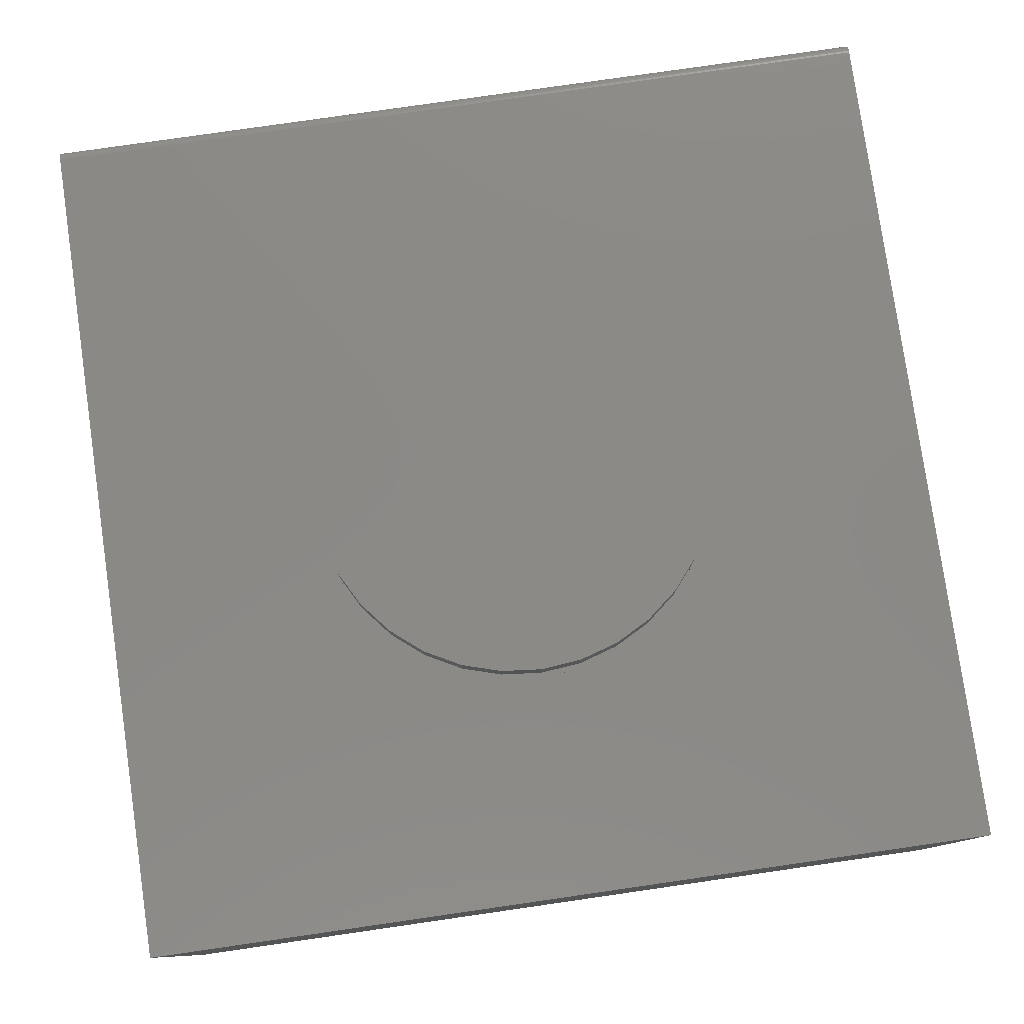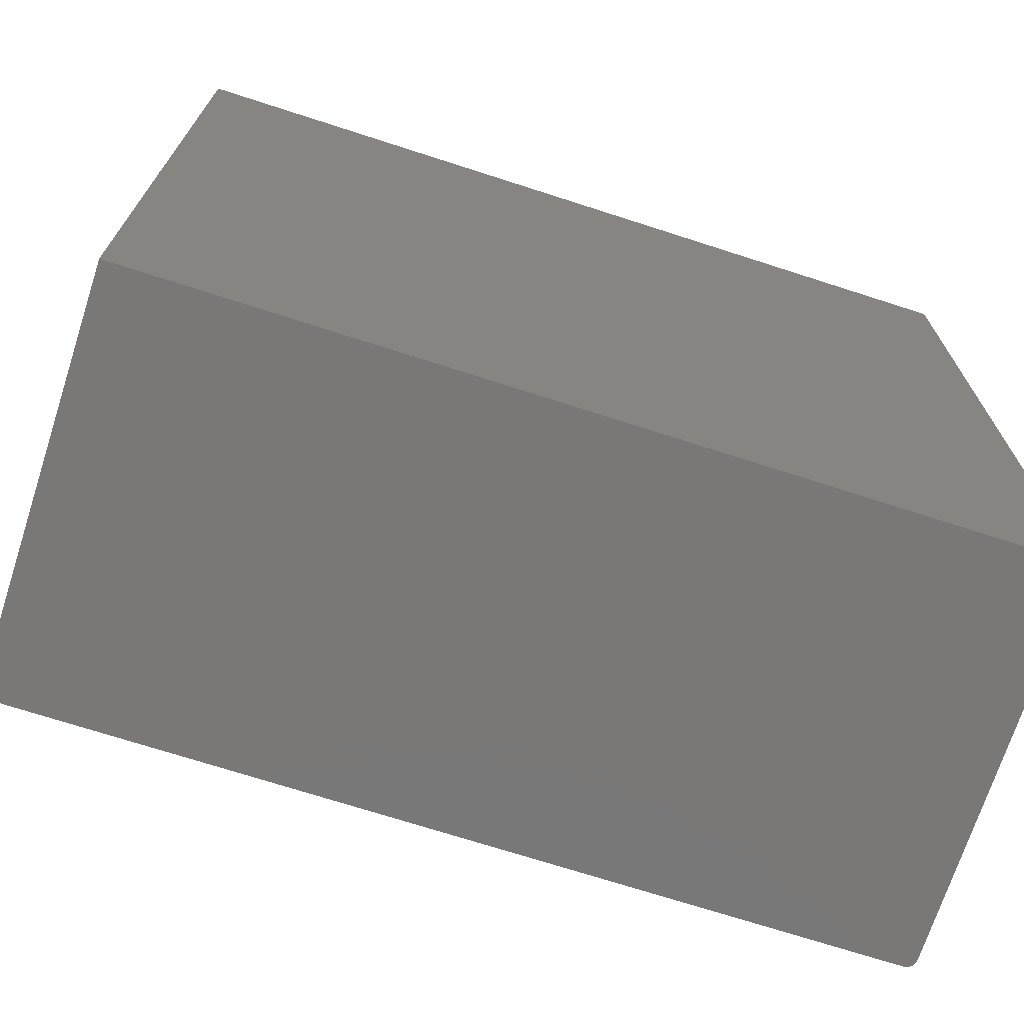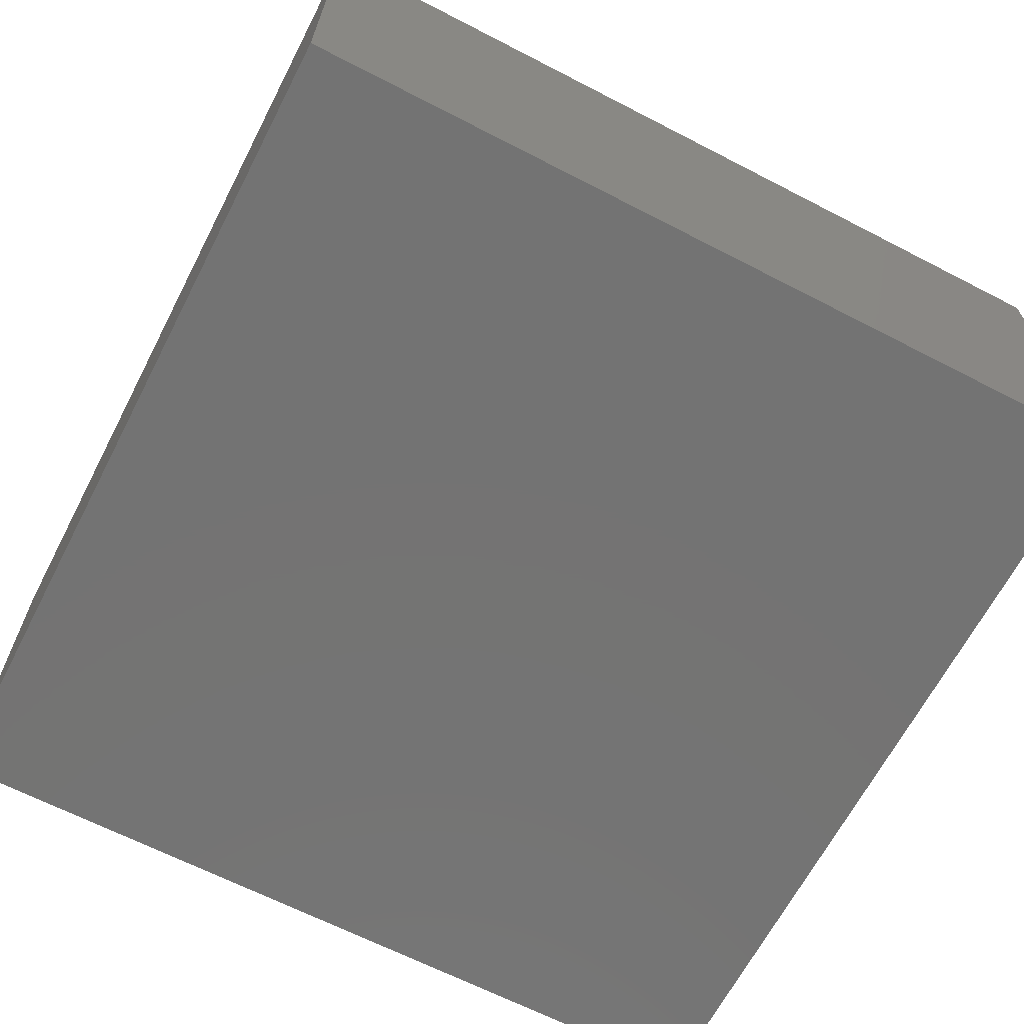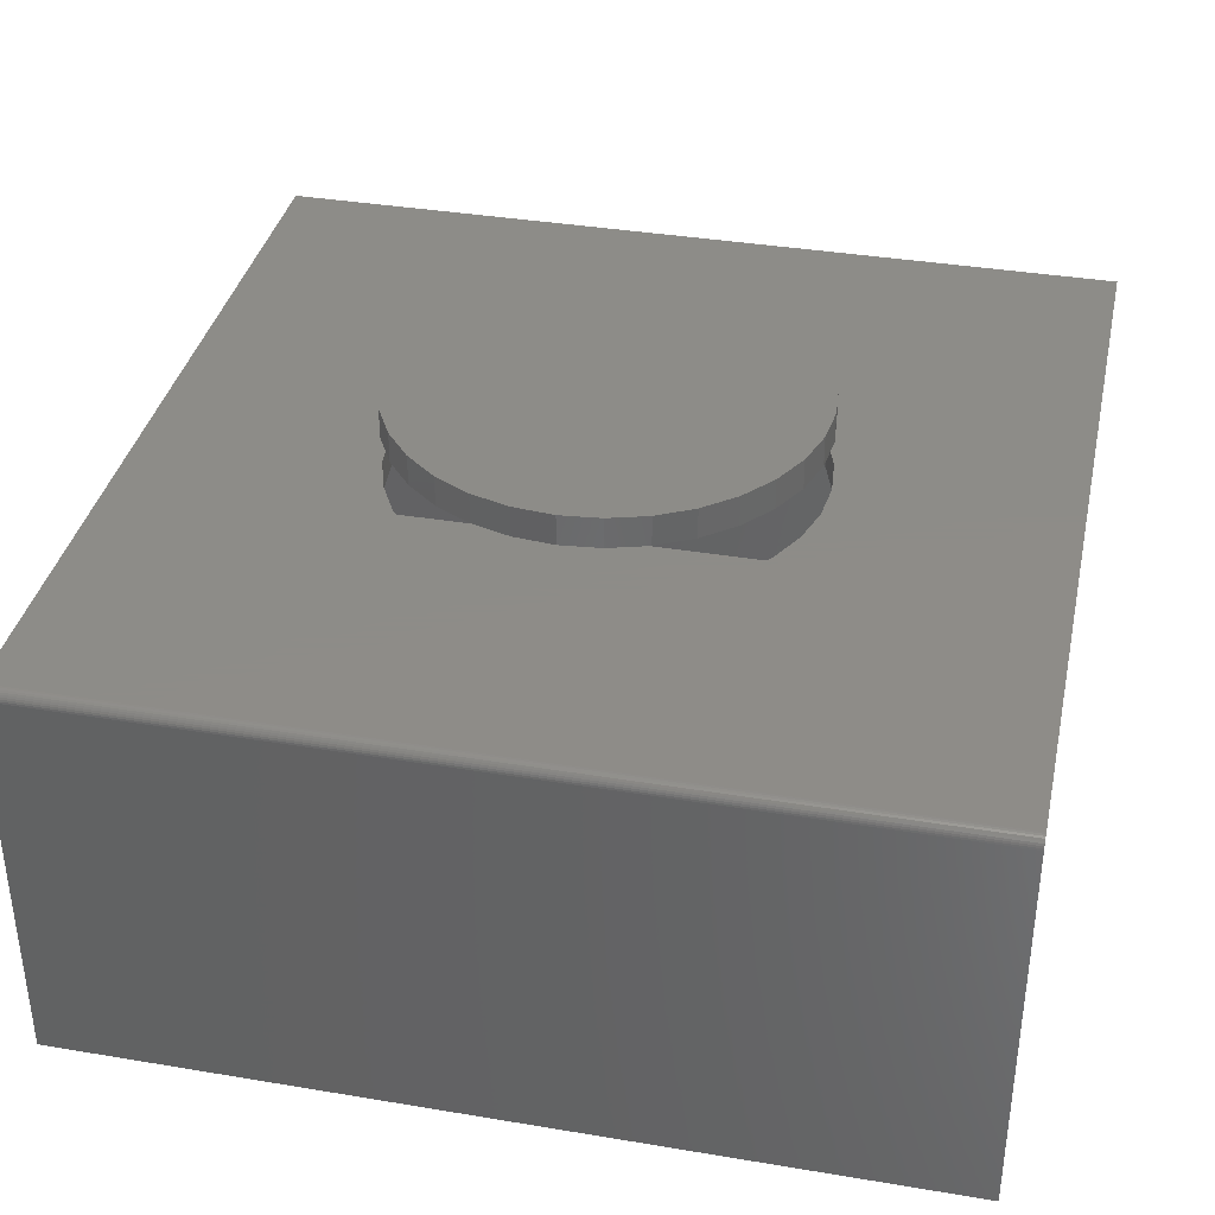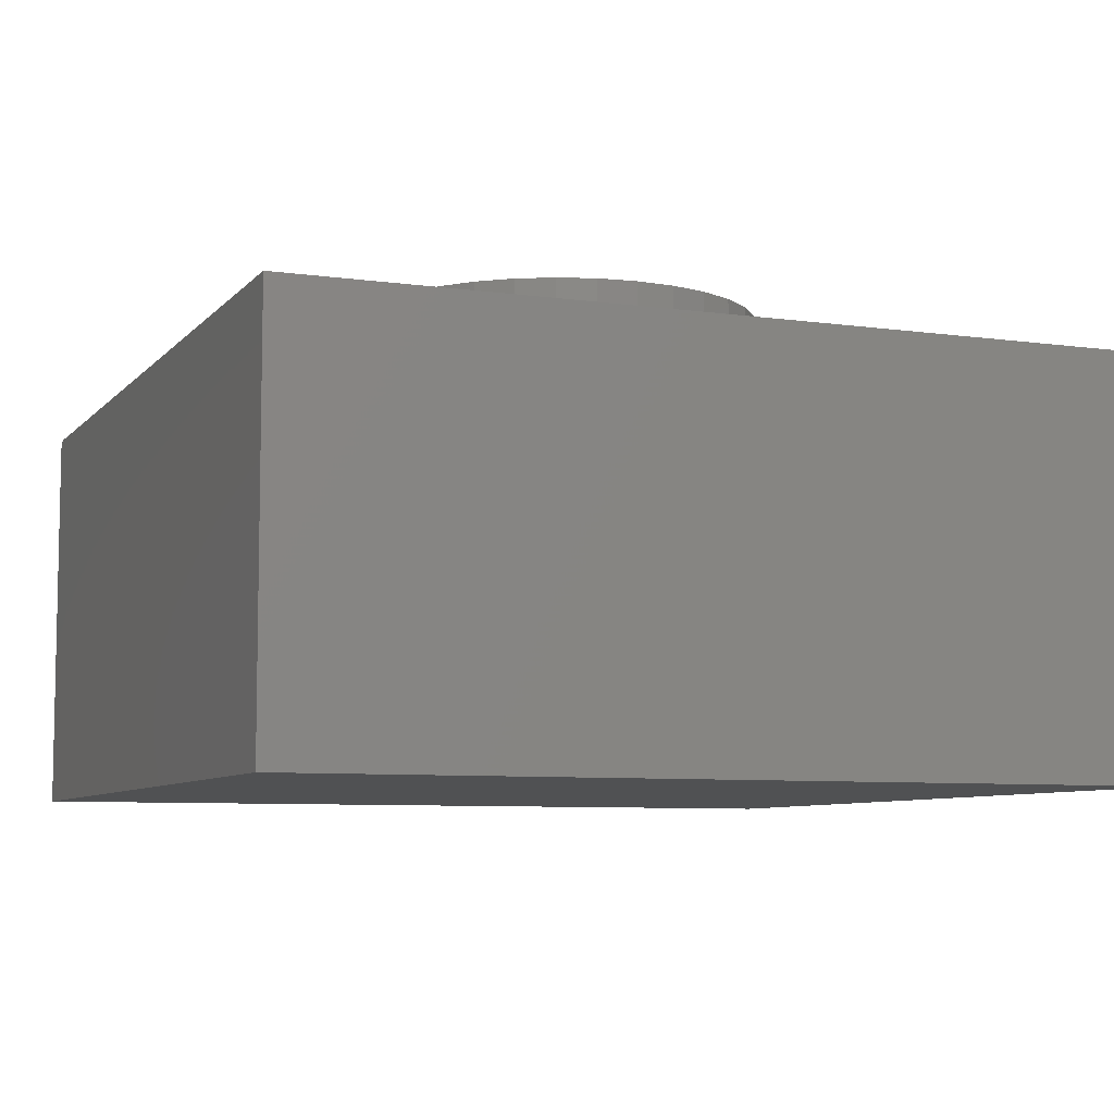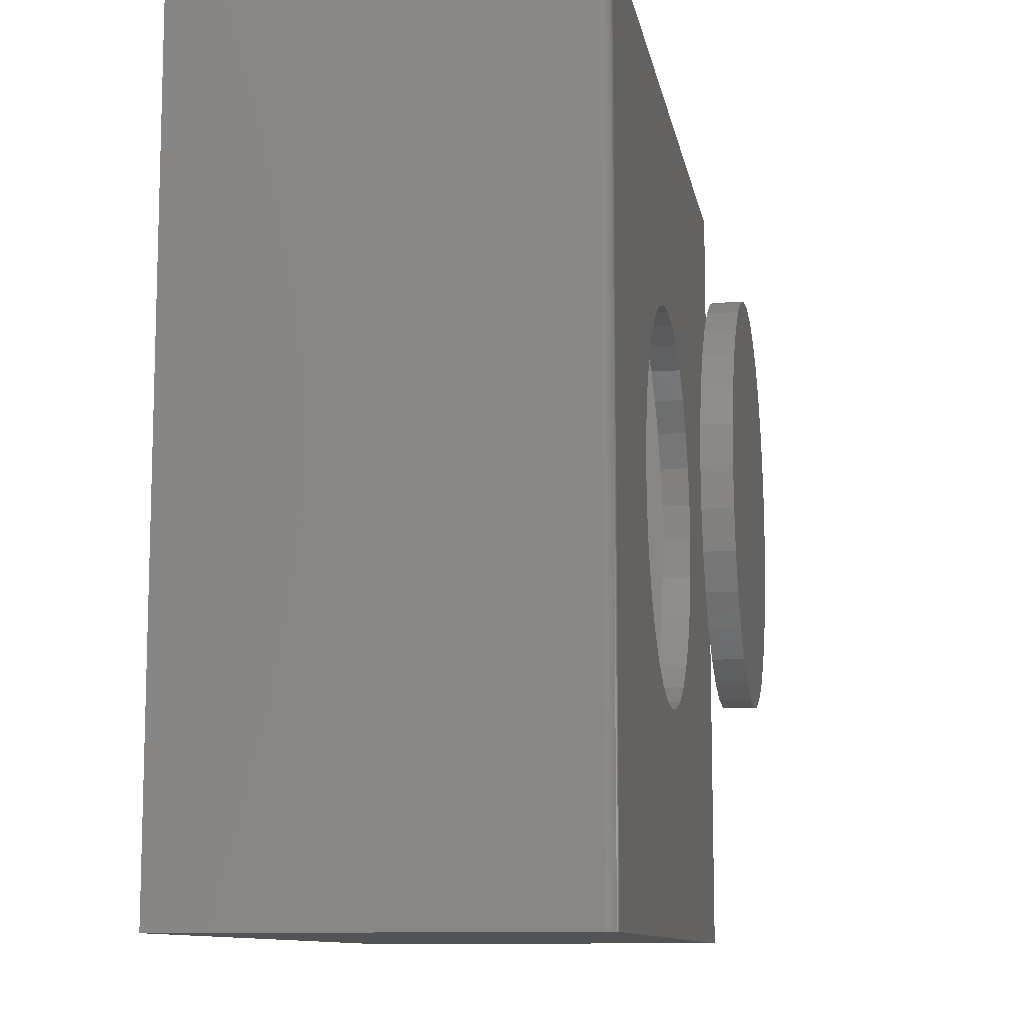
<metadata>
{"format":"stl","ext":"stl","renderer":"f3d","projection":"perspective","resolution":1024,"background":"white","views":[{"elev":79.4,"azim":81.8,"up":"+Z"},{"elev":-71.2,"azim":162.1,"up":"+Y"},{"elev":-65.7,"azim":-27.4,"up":"+Z"},{"elev":36.7,"azim":-77.8,"up":"+Z"},{"elev":-7.3,"azim":68.0,"up":"+Z"},{"elev":-10.5,"azim":-80.2,"up":"+Y"}]}
</metadata>
<code>
# stl→obj: 160 verts, 312 faces
v 0.003289 0.3158 0.5781
v -0.05832 0.3097 0.625
v -0.05832 0.3097 0.5781
v -0.1176 0.2918 0.625
v -0.1176 0.2918 0.5781
v -0.1722 0.2626 0.625
v -0.1722 0.2626 0.5781
v -0.22 0.2233 0.625
v -0.22 0.2233 0.5781
v -0.2593 0.1754 0.625
v -0.2593 0.1754 0.5781
v -0.2885 0.1208 0.625
v -0.2885 0.1208 0.5781
v -0.3064 0.06161 0.625
v -0.3064 0.06161 0.5781
v -0.3125 0 0.625
v -0.3125 3.867e-17 0.5781
v 0.003289 0.3158 0.625
v 0.0649 0.3097 0.5781
v 0.0649 0.3097 0.625
v 0.1241 0.2918 0.5781
v 0.1241 0.2918 0.625
v 0.1787 0.2626 0.5781
v 0.1787 0.2626 0.625
v 0.2266 0.2233 0.5781
v 0.2266 0.2233 0.625
v 0.2659 0.1754 0.5781
v 0.2659 0.1754 0.625
v 0.295 0.1208 0.5781
v 0.295 0.1208 0.625
v 0.313 0.06161 0.5781
v 0.313 0.06161 0.625
v 0.3191 -7.734e-17 0.5781
v 0.3191 0 0.625
v 0.003289 -0.3158 0.5781
v 0.0649 -0.3097 0.625
v 0.0649 -0.3097 0.5781
v 0.1241 -0.2918 0.625
v 0.1241 -0.2918 0.5781
v 0.1787 -0.2626 0.625
v 0.1787 -0.2626 0.5781
v 0.2266 -0.2233 0.625
v 0.2266 -0.2233 0.5781
v 0.2659 -0.1754 0.625
v 0.2659 -0.1754 0.5781
v 0.295 -0.1208 0.625
v 0.295 -0.1208 0.5781
v 0.313 -0.06161 0.625
v 0.313 -0.06161 0.5781
v 0.003289 -0.3158 0.625
v -0.05832 -0.3097 0.5781
v -0.05832 -0.3097 0.625
v -0.1176 -0.2918 0.5781
v -0.1176 -0.2918 0.625
v -0.1722 -0.2626 0.5781
v -0.1722 -0.2626 0.625
v -0.22 -0.2233 0.5781
v -0.22 -0.2233 0.625
v -0.2593 -0.1754 0.5781
v -0.2593 -0.1754 0.625
v -0.2885 -0.1208 0.5781
v -0.2885 -0.1208 0.625
v -0.3064 -0.06161 0.5781
v -0.3064 -0.06161 0.625
v -0.3125 3.867e-17 0.7031
v -0.3125 3.867e-17 0.75
v -0.3064 0.06161 0.7031
v -0.3064 0.06161 0.75
v -0.2885 0.1208 0.7031
v -0.2885 0.1208 0.75
v -0.2593 0.1754 0.7031
v -0.2593 0.1754 0.75
v -0.22 0.2233 0.7031
v -0.22 0.2233 0.75
v -0.1722 0.2626 0.7031
v -0.1722 0.2626 0.75
v -0.1176 0.2918 0.7031
v -0.1176 0.2918 0.75
v -0.05832 0.3097 0.7031
v -0.05832 0.3097 0.75
v 0.003289 0.3158 0.7031
v 0.003289 0.3158 0.75
v 0.0649 0.3097 0.7031
v 0.0649 0.3097 0.75
v 0.1241 0.2918 0.7031
v 0.1241 0.2918 0.75
v 0.1787 0.2626 0.7031
v 0.1787 0.2626 0.75
v 0.2266 0.2233 0.7031
v 0.2266 0.2233 0.75
v 0.2659 0.1754 0.7031
v 0.2659 0.1754 0.75
v 0.295 0.1208 0.7031
v 0.295 0.1208 0.75
v 0.313 0.06161 0.7031
v 0.313 0.06161 0.75
v 0.3191 0 0.7031
v 0.3191 0 0.75
v 0.313 -0.06161 0.7031
v 0.313 -0.06161 0.75
v 0.295 -0.1208 0.7031
v 0.295 -0.1208 0.75
v 0.2659 -0.1754 0.7031
v 0.2659 -0.1754 0.75
v 0.2266 -0.2233 0.7031
v 0.2266 -0.2233 0.75
v 0.1787 -0.2626 0.7031
v 0.1787 -0.2626 0.75
v 0.1241 -0.2918 0.7031
v 0.1241 -0.2918 0.75
v 0.0649 -0.3097 0.7031
v 0.0649 -0.3097 0.75
v 0.003289 -0.3158 0.7031
v 0.003289 -0.3158 0.75
v -0.05832 -0.3097 0.7031
v -0.05832 -0.3097 0.75
v -0.1176 -0.2918 0.7031
v -0.1176 -0.2918 0.75
v -0.1722 -0.2626 0.7031
v -0.1722 -0.2626 0.75
v -0.22 -0.2233 0.7031
v -0.22 -0.2233 0.75
v -0.2593 -0.1754 0.7031
v -0.2593 -0.1754 0.75
v -0.2885 -0.1208 0.7031
v -0.2885 -0.1208 0.75
v -0.3064 -0.06161 0.7031
v -0.3064 -0.06161 0.75
v -0.6484 0.6641 0.625
v -0.6484 -0.6641 0.625
v 0.6641 0.6641 0.625
v 0.6641 -0.6641 0.625
v 0.6172 0.6172 0.5781
v 0.6172 -0.6172 0.5781
v -0.6172 0.6172 0.5781
v -0.6172 -0.6172 0.5781
v -0.6172 0.6172 0.04688
v -0.6172 -0.6172 0.04688
v 0.6172 -0.6172 0.04688
v 0.6172 0.6172 0.04688
v -0.6641 0.6641 0.6094
v -0.6641 0.6641 0
v -0.6641 -0.6641 0.6094
v -0.6641 -0.6641 0
v -0.6638 0.6641 0.6124
v -0.6629 0.6641 0.6154
v -0.6614 0.6641 0.6181
v -0.6595 0.6641 0.6204
v -0.6571 0.6641 0.6224
v -0.6544 0.6641 0.6238
v -0.6515 0.6641 0.6247
v 0.6641 0.6641 0
v -0.6544 -0.6641 0.6238
v 0.6641 -0.6641 0
v -0.6515 -0.6641 0.6247
v -0.6638 -0.6641 0.6124
v -0.6571 -0.6641 0.6224
v -0.6595 -0.6641 0.6204
v -0.6614 -0.6641 0.6181
v -0.6629 -0.6641 0.6154
f 1 2 3
f 3 2 4
f 3 4 5
f 5 4 6
f 5 6 7
f 7 6 8
f 7 8 9
f 9 8 10
f 9 10 11
f 11 10 12
f 11 12 13
f 13 12 14
f 13 14 15
f 15 14 16
f 15 16 17
f 2 1 18
f 18 1 19
f 18 19 20
f 20 19 21
f 20 21 22
f 22 21 23
f 22 23 24
f 24 23 25
f 24 25 26
f 26 25 27
f 26 27 28
f 28 27 29
f 28 29 30
f 30 29 31
f 30 31 32
f 32 31 33
f 32 33 34
f 35 36 37
f 37 36 38
f 37 38 39
f 39 38 40
f 39 40 41
f 41 40 42
f 41 42 43
f 43 42 44
f 43 44 45
f 45 44 46
f 45 46 47
f 47 46 48
f 47 48 49
f 49 48 34
f 49 34 33
f 36 35 50
f 50 35 51
f 50 51 52
f 52 51 53
f 52 53 54
f 54 53 55
f 54 55 56
f 56 55 57
f 56 57 58
f 58 57 59
f 58 59 60
f 60 59 61
f 60 61 62
f 62 61 63
f 62 63 64
f 64 63 17
f 64 17 16
f 65 66 67
f 67 66 68
f 67 68 69
f 69 68 70
f 69 70 71
f 71 70 72
f 71 72 73
f 73 72 74
f 73 74 75
f 75 74 76
f 75 76 77
f 77 76 78
f 77 78 79
f 79 78 80
f 79 80 81
f 81 80 82
f 81 82 83
f 83 82 84
f 83 84 85
f 85 84 86
f 85 86 87
f 87 86 88
f 87 88 89
f 89 88 90
f 89 90 91
f 91 90 92
f 91 92 93
f 93 92 94
f 93 94 95
f 95 94 96
f 95 96 97
f 97 96 98
f 97 98 99
f 99 98 100
f 99 100 101
f 101 100 102
f 101 102 103
f 103 102 104
f 103 104 105
f 105 104 106
f 105 106 107
f 107 106 108
f 107 108 109
f 109 108 110
f 109 110 111
f 111 110 112
f 111 112 113
f 113 112 114
f 113 114 115
f 115 114 116
f 115 116 117
f 117 116 118
f 117 118 119
f 119 118 120
f 119 120 121
f 121 120 122
f 121 122 123
f 123 122 124
f 123 124 125
f 125 124 126
f 125 126 127
f 127 126 128
f 127 128 65
f 65 128 66
f 129 130 14
f 129 14 12
f 129 12 10
f 129 10 8
f 129 8 6
f 129 6 4
f 129 4 2
f 129 2 18
f 129 18 131
f 130 132 50
f 130 50 52
f 130 52 54
f 130 54 56
f 130 56 58
f 130 58 60
f 130 60 62
f 130 62 64
f 130 64 16
f 130 16 14
f 132 32 34
f 132 34 48
f 132 48 46
f 132 46 44
f 132 44 42
f 132 42 40
f 132 40 38
f 132 38 36
f 132 36 50
f 131 18 20
f 131 20 22
f 131 22 24
f 131 24 26
f 131 26 28
f 131 28 30
f 131 30 32
f 131 32 132
f 81 83 79
f 113 115 111
f 111 115 117
f 111 117 109
f 109 117 119
f 109 119 107
f 107 119 121
f 107 121 105
f 105 121 123
f 105 123 103
f 103 123 125
f 103 125 101
f 101 125 127
f 101 127 99
f 99 127 65
f 99 65 97
f 97 65 67
f 97 67 95
f 95 67 69
f 95 69 93
f 93 69 71
f 93 71 91
f 91 71 73
f 91 73 89
f 89 73 75
f 89 75 87
f 87 75 77
f 87 77 85
f 85 77 79
f 85 79 83
f 133 134 31
f 133 31 29
f 133 29 27
f 133 27 25
f 133 25 23
f 133 23 21
f 133 21 19
f 133 19 135
f 136 135 17
f 136 17 63
f 136 63 61
f 136 61 59
f 136 59 57
f 136 57 55
f 136 55 53
f 136 53 51
f 136 51 35
f 136 35 37
f 134 136 37
f 134 37 39
f 134 39 41
f 134 41 43
f 134 43 45
f 134 45 47
f 134 47 49
f 134 49 33
f 134 33 31
f 135 19 1
f 135 1 3
f 135 3 5
f 135 5 7
f 135 7 9
f 135 9 11
f 135 11 13
f 135 13 15
f 135 15 17
f 135 136 137
f 137 136 138
f 136 134 138
f 138 134 139
f 134 133 139
f 139 133 140
f 133 135 140
f 140 135 137
f 138 139 137
f 137 139 140
f 80 84 82
f 84 80 86
f 86 80 78
f 86 78 88
f 88 78 76
f 88 76 90
f 90 76 74
f 90 74 92
f 92 74 72
f 92 72 94
f 94 72 70
f 94 70 96
f 96 70 68
f 96 68 98
f 98 68 66
f 98 66 100
f 100 66 128
f 100 128 102
f 102 128 126
f 102 126 104
f 104 126 124
f 104 124 106
f 106 124 122
f 106 122 108
f 108 122 120
f 108 120 110
f 110 120 118
f 110 118 112
f 112 118 116
f 112 116 114
f 141 142 143
f 143 142 144
f 141 145 146
f 142 141 146
f 142 146 147
f 142 147 148
f 142 148 149
f 142 149 150
f 142 150 151
f 142 151 129
f 142 129 131
f 142 131 152
f 143 144 153
f 154 132 130
f 154 130 155
f 154 155 153
f 154 153 144
f 156 143 153
f 156 153 157
f 156 157 158
f 156 158 159
f 156 159 160
f 141 143 145
f 145 143 156
f 145 156 146
f 146 156 160
f 146 160 147
f 147 160 159
f 147 159 148
f 148 159 158
f 148 158 149
f 149 158 157
f 149 157 150
f 150 157 153
f 150 153 151
f 151 153 155
f 151 155 129
f 129 155 130
f 144 142 154
f 154 142 152
f 132 154 131
f 131 154 152

</code>
